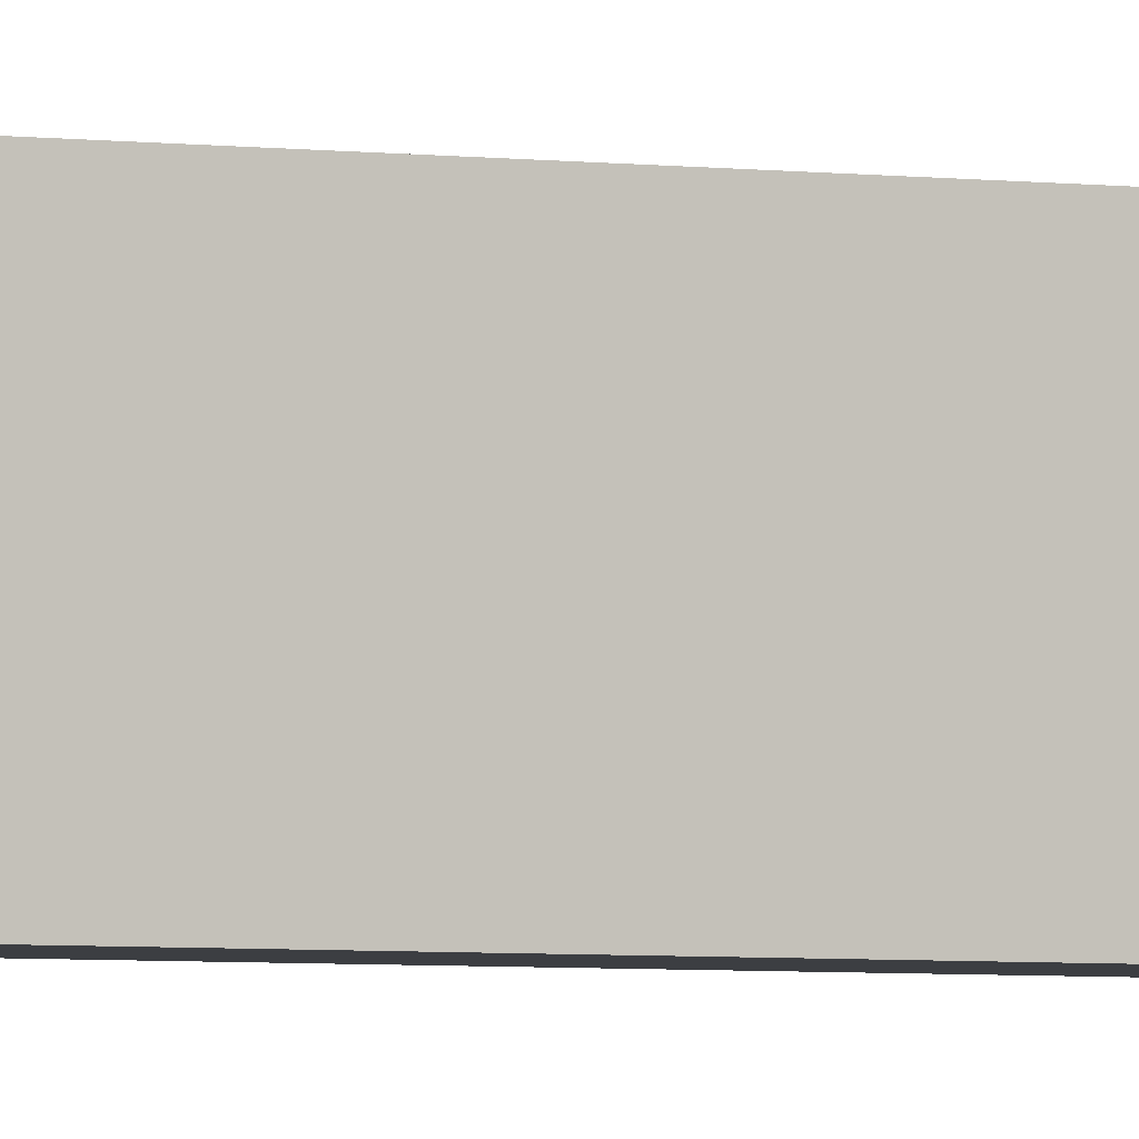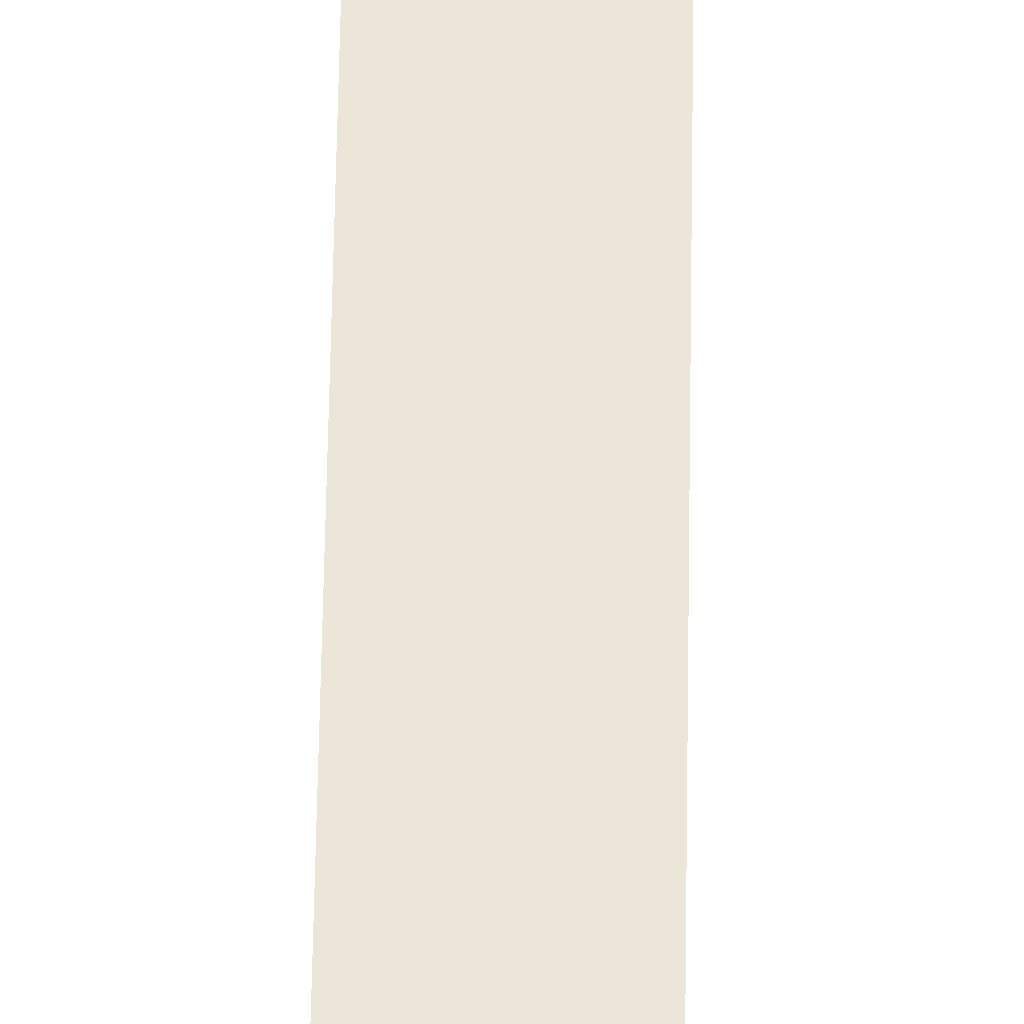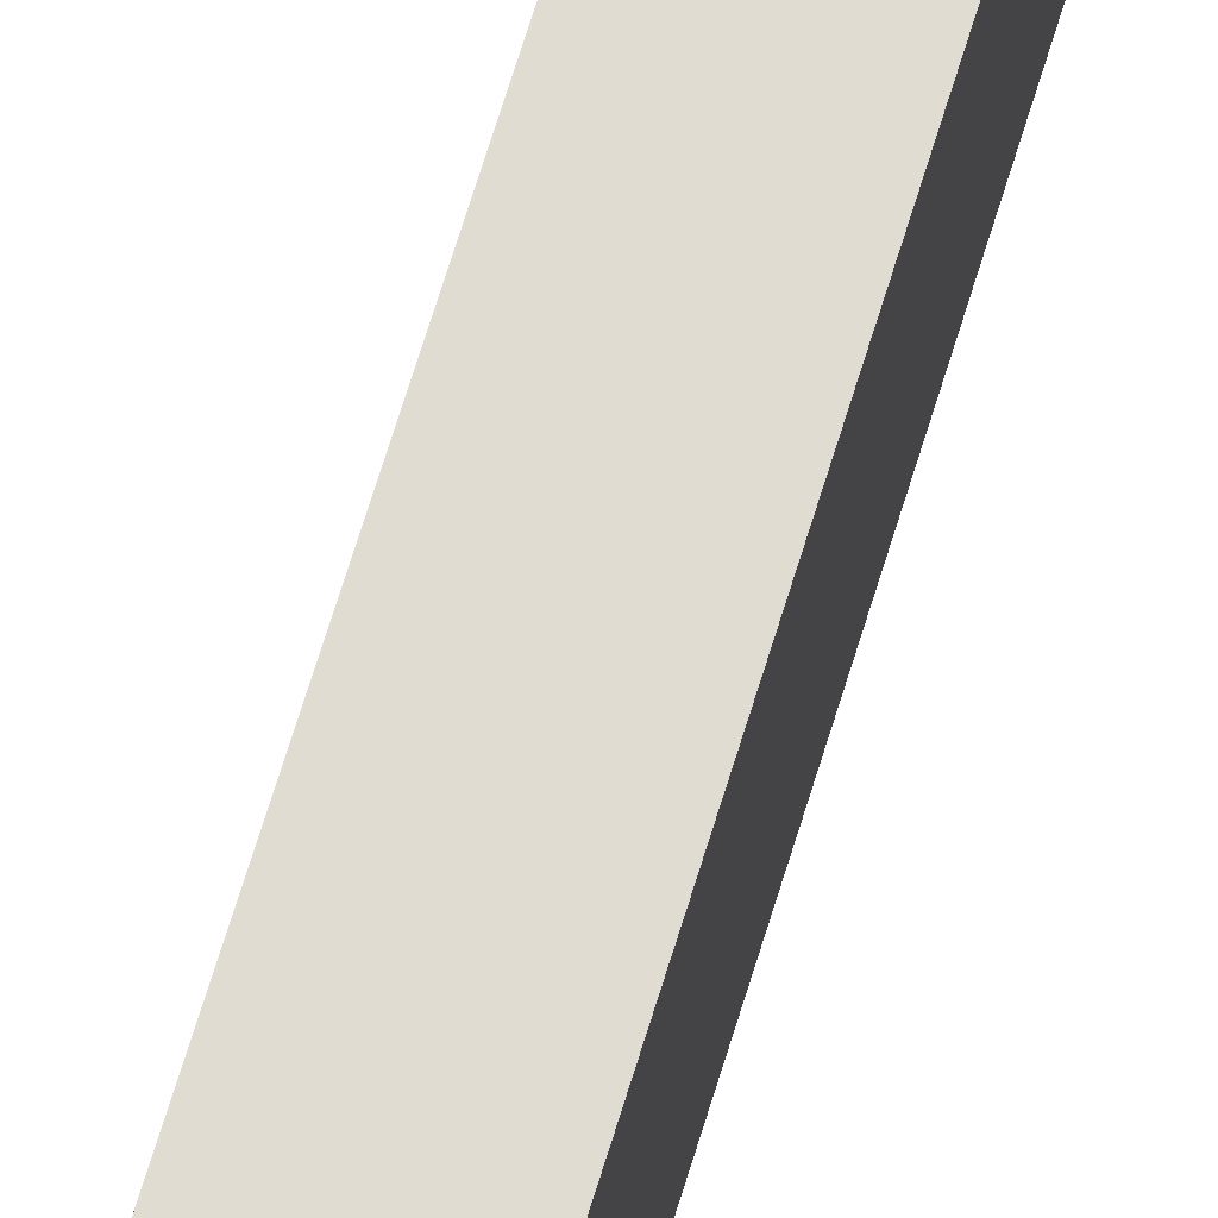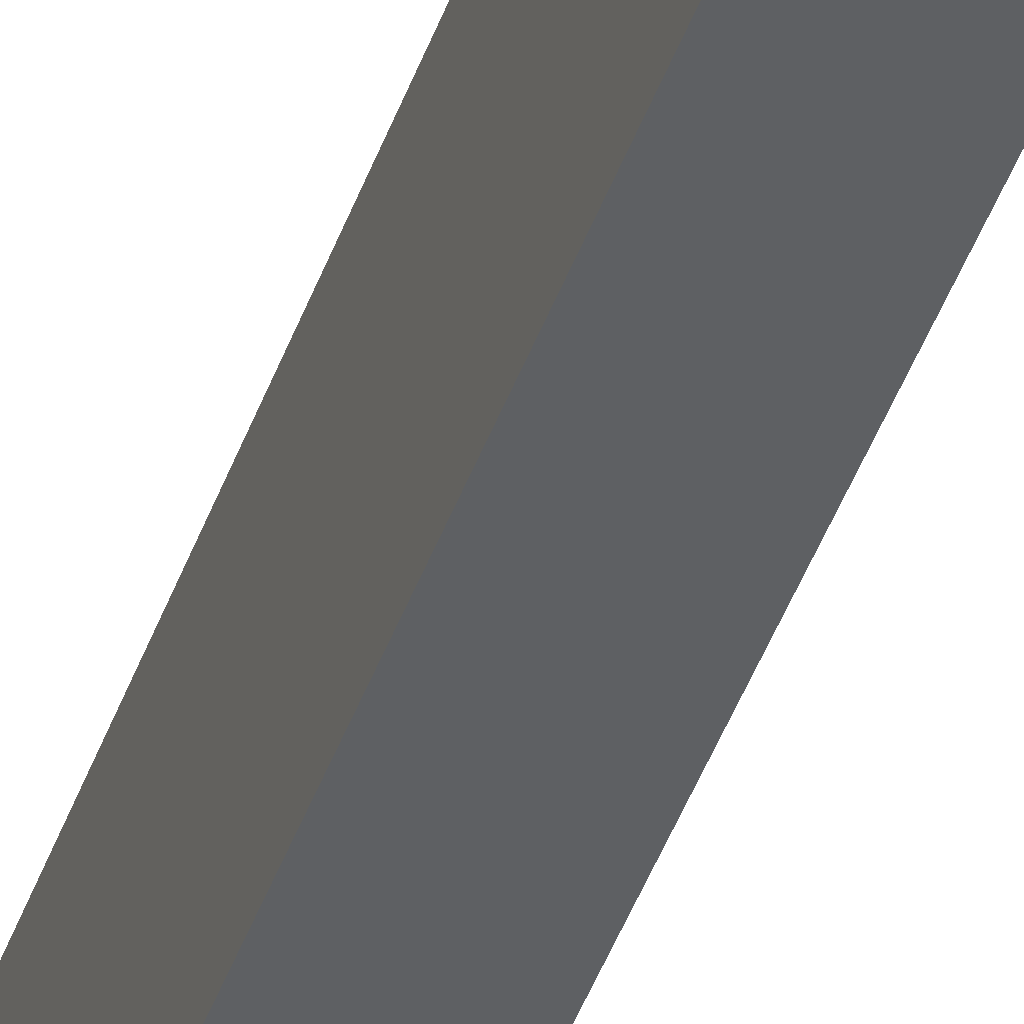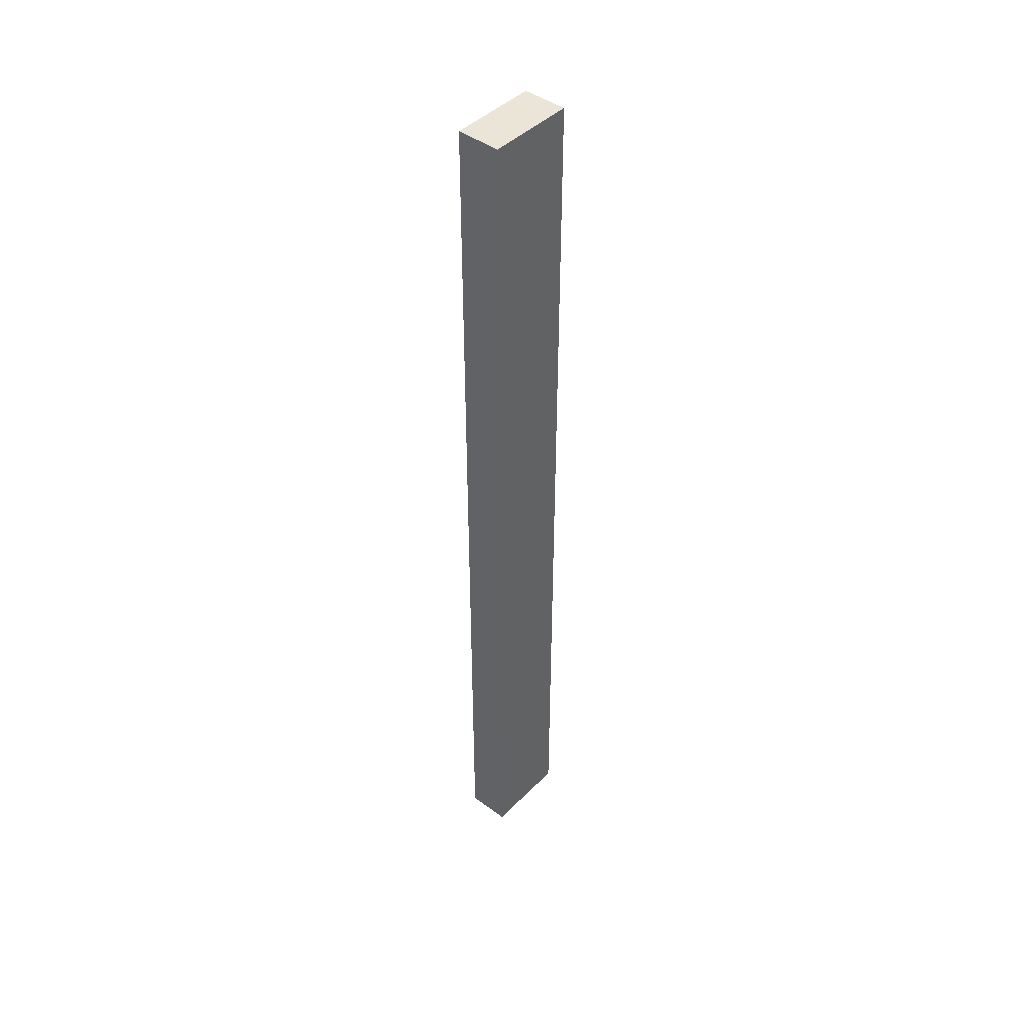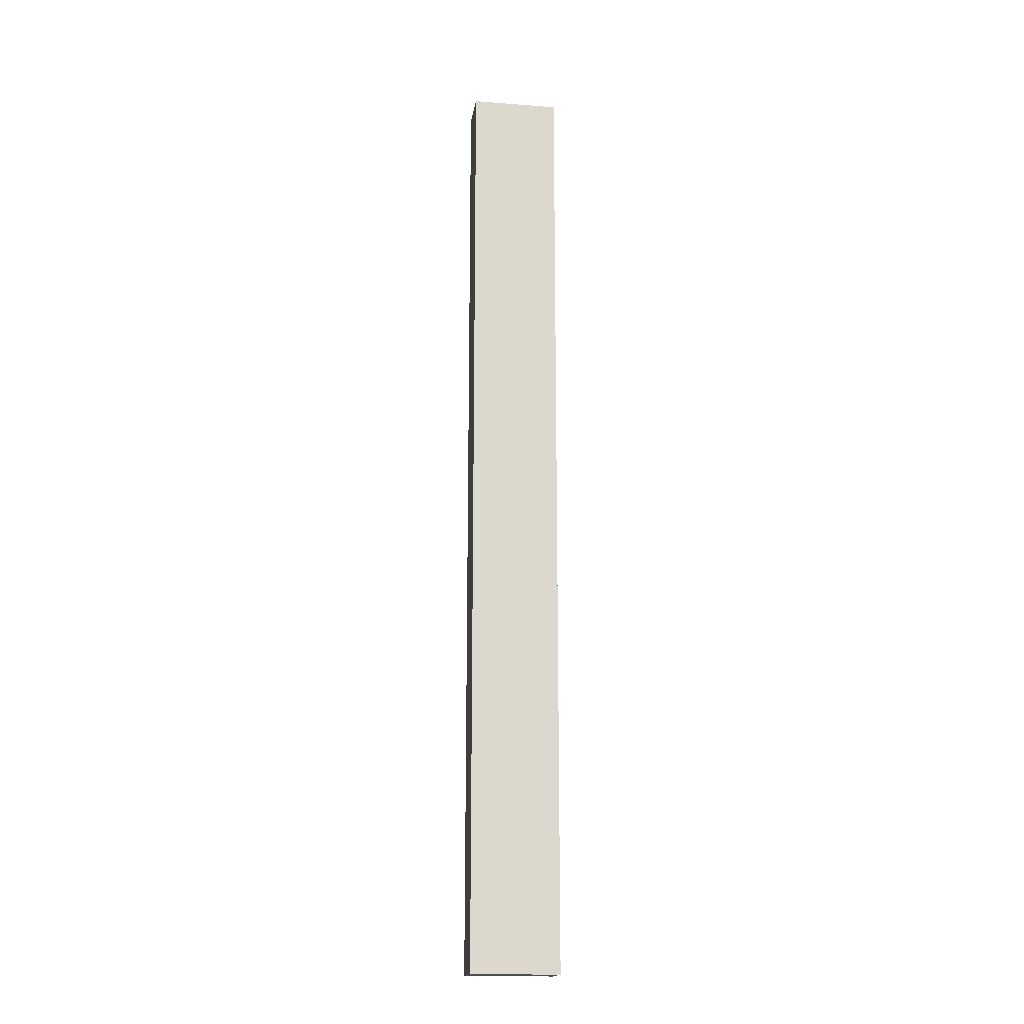
<metadata>
{"format":"obj","ext":"obj","renderer":"f3d","projection":"perspective","resolution":1024,"background":"white","views":[{"elev":-3.1,"azim":60.5,"up":"+Z"},{"elev":48.6,"azim":-179.2,"up":"+Z"},{"elev":69.2,"azim":-163.0,"up":"+Z"},{"elev":-42.4,"azim":-18.3,"up":"+Z"},{"elev":44.0,"azim":-139.1,"up":"+Y"},{"elev":-17.2,"azim":-98.7,"up":"+Y"}]}
</metadata>
<code>
g pb_Mesh6969096
v 6.633e-07 -7.367 -1.834e-06
v 0.9995 -7.367 -3.052e-05
v -1.035e-06 14.05 -4.879e-06
v 0.9995 14.05 -3.046e-05
v 0.9995 -7.367 -3.052e-05
v 0.9996 -7.367 -2
v 0.9995 14.05 -3.046e-05
v 0.9996 14.05 -2
v 0.9996 -7.367 -2
v 1.469e-05 -7.367 -2
v 0.9996 14.05 -2
v 1.296e-05 14.05 -2
v 1.469e-05 -7.367 -2
v 6.633e-07 -7.367 -1.834e-06
v 1.296e-05 14.05 -2
v -1.035e-06 14.05 -4.879e-06
v -1.035e-06 14.05 -4.879e-06
v 0.9995 14.05 -3.046e-05
v 1.296e-05 14.05 -2
v 0.9996 14.05 -2
v 1.469e-05 -7.367 -2
v 0.9996 -7.367 -2
v 6.633e-07 -7.367 -1.834e-06
v 0.9995 -7.367 -3.052e-05
g pb_Mesh6969096_0
f 2 4 3
f 1 2 3
f 6 8 7
f 5 6 7
f 10 12 11
f 9 10 11
f 14 16 15
f 13 14 15
f 18 20 19
f 17 18 19
f 22 24 23
f 21 22 23

</code>
